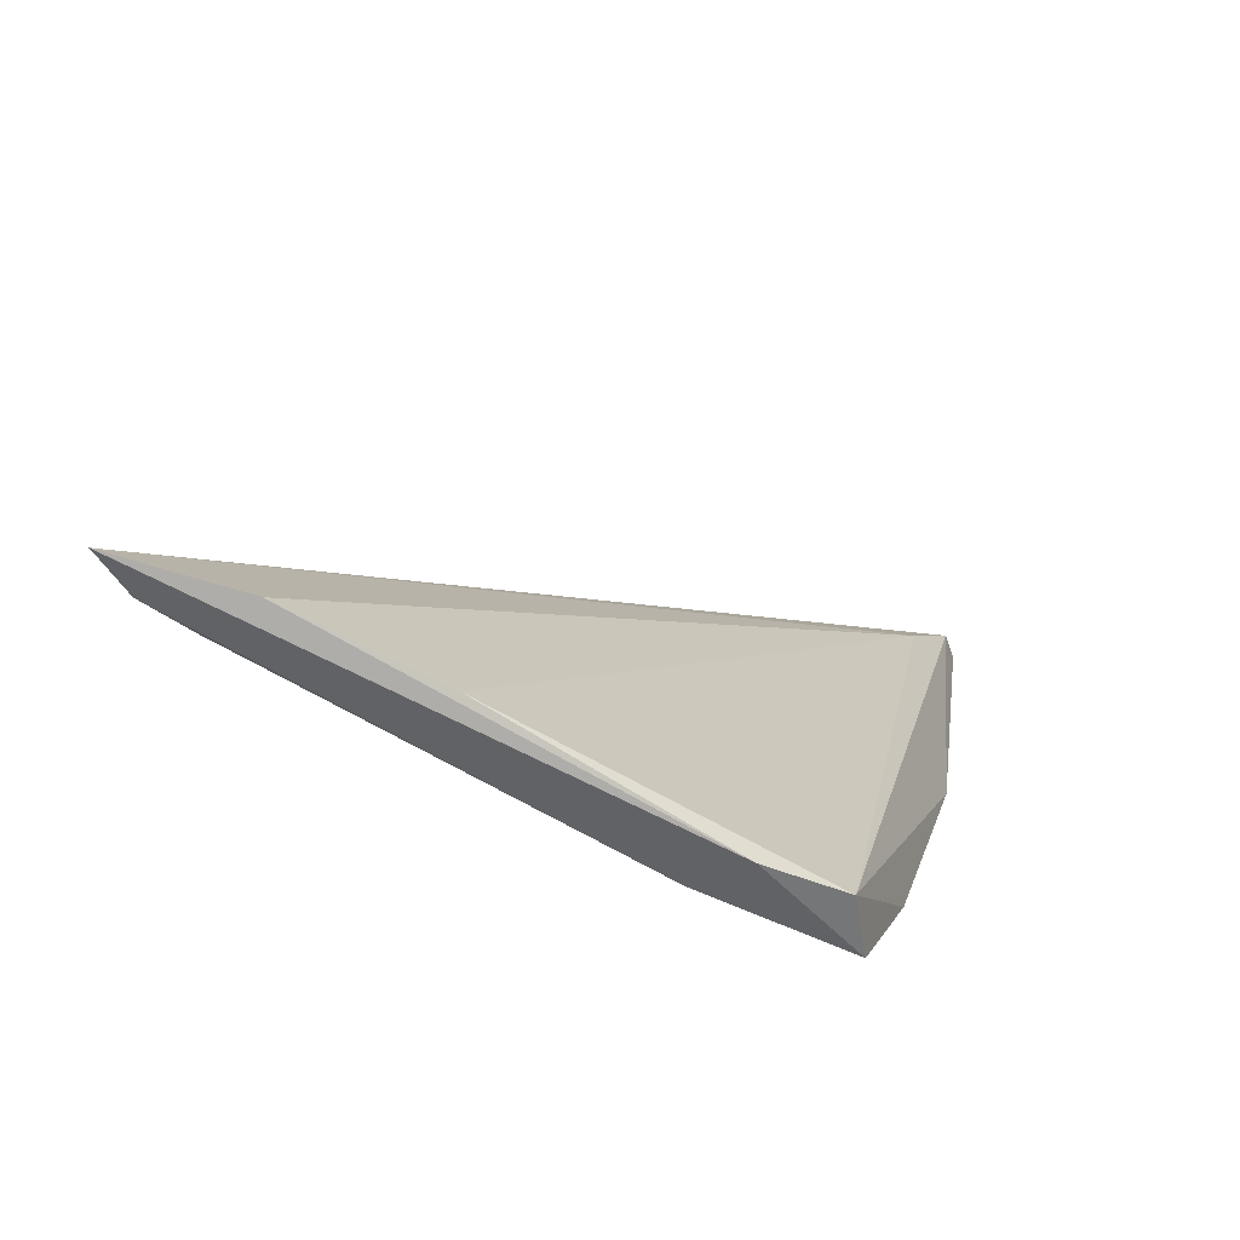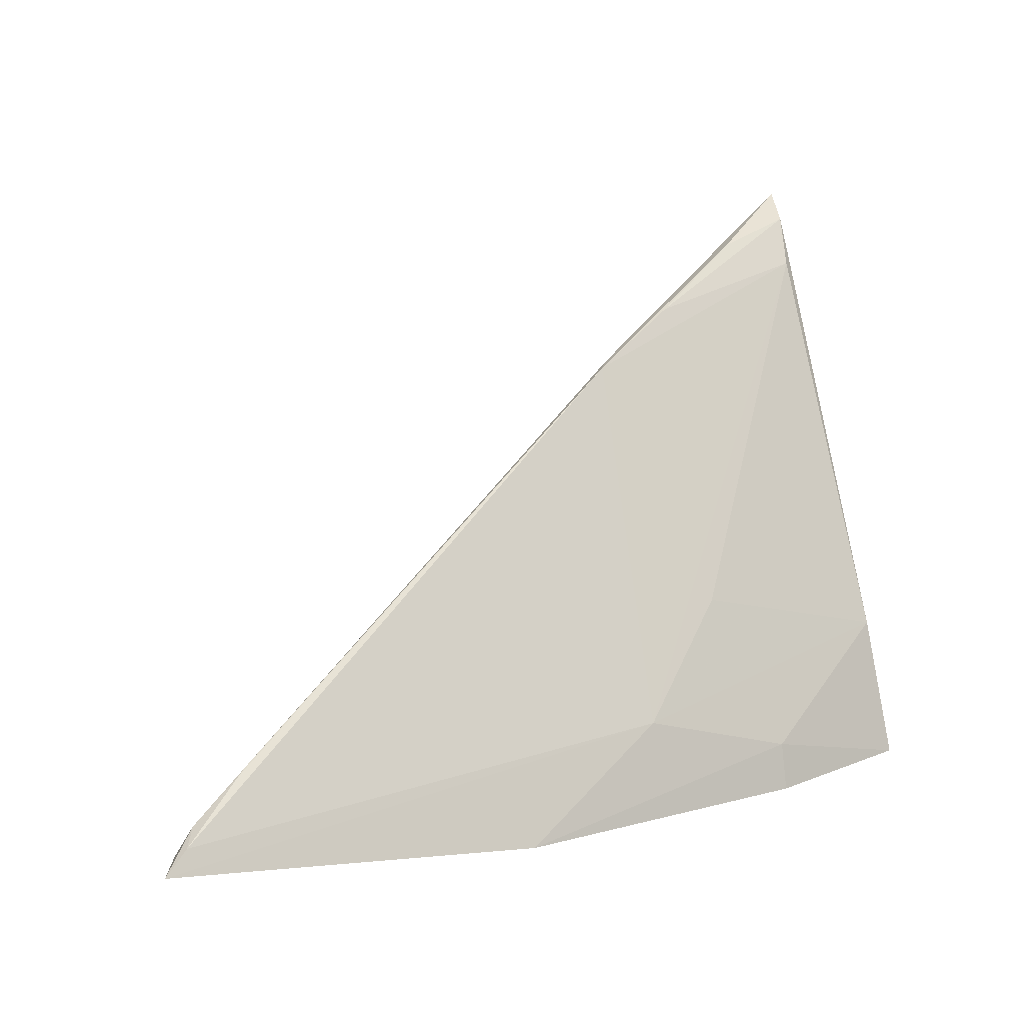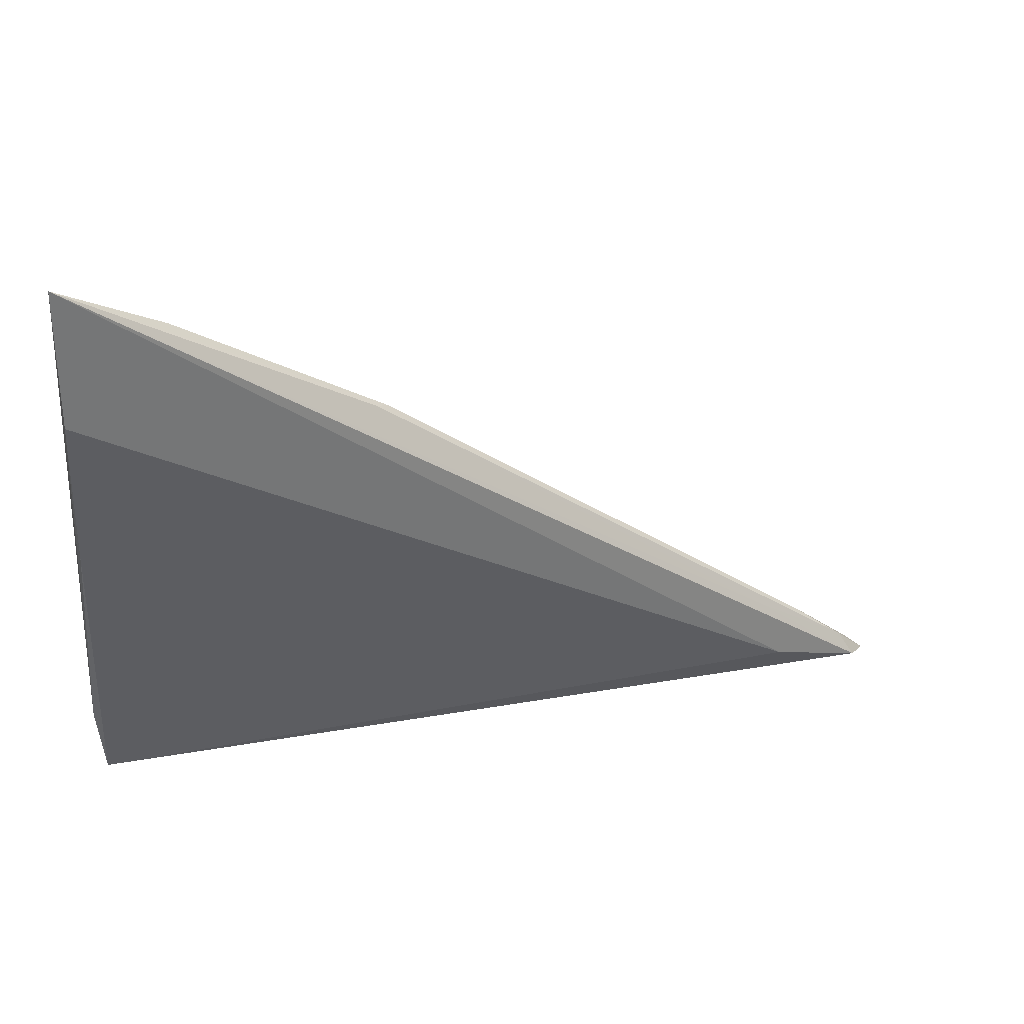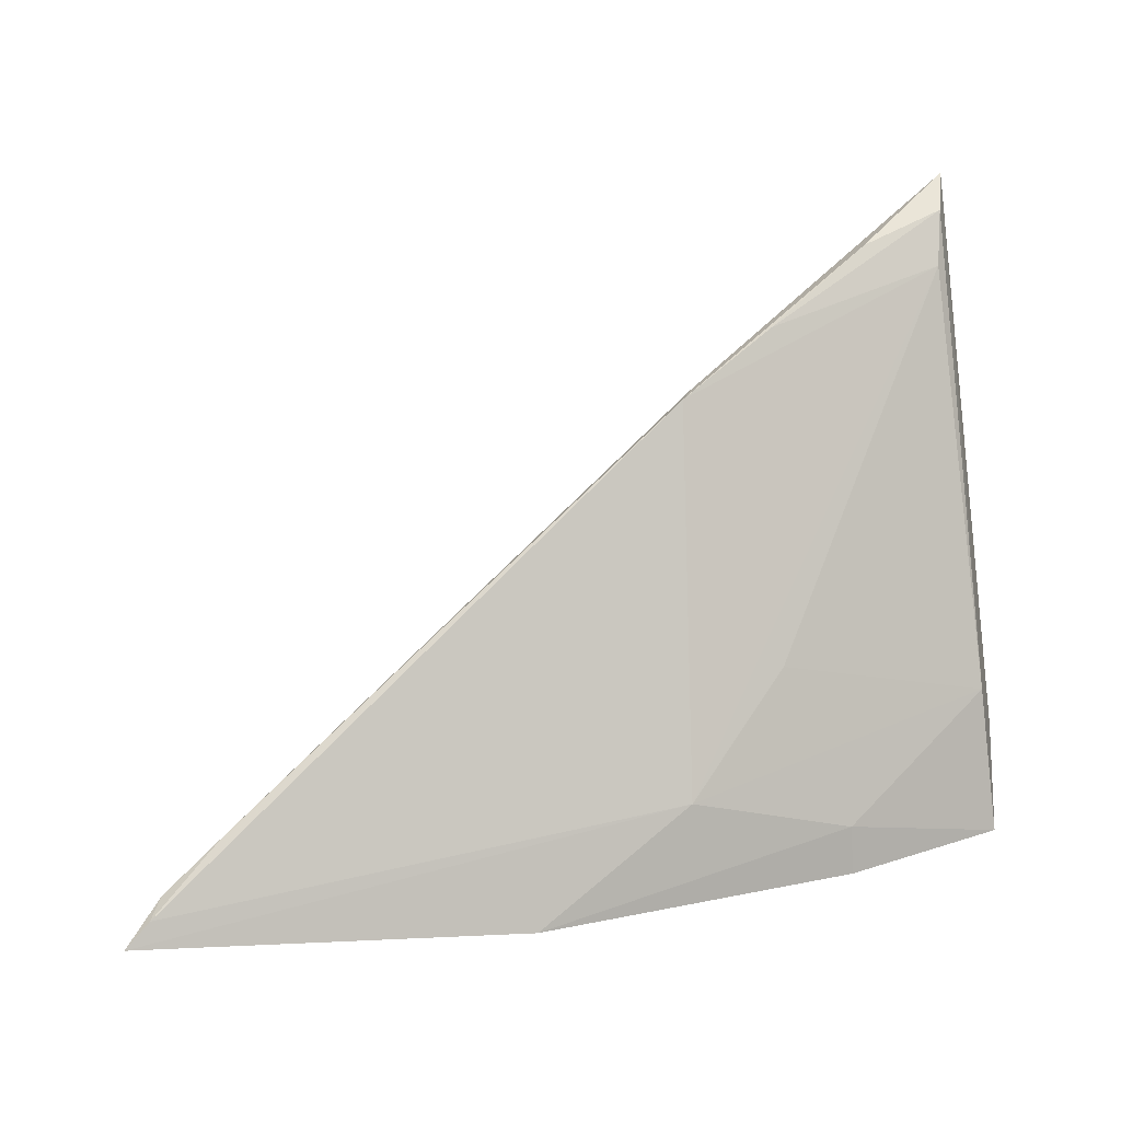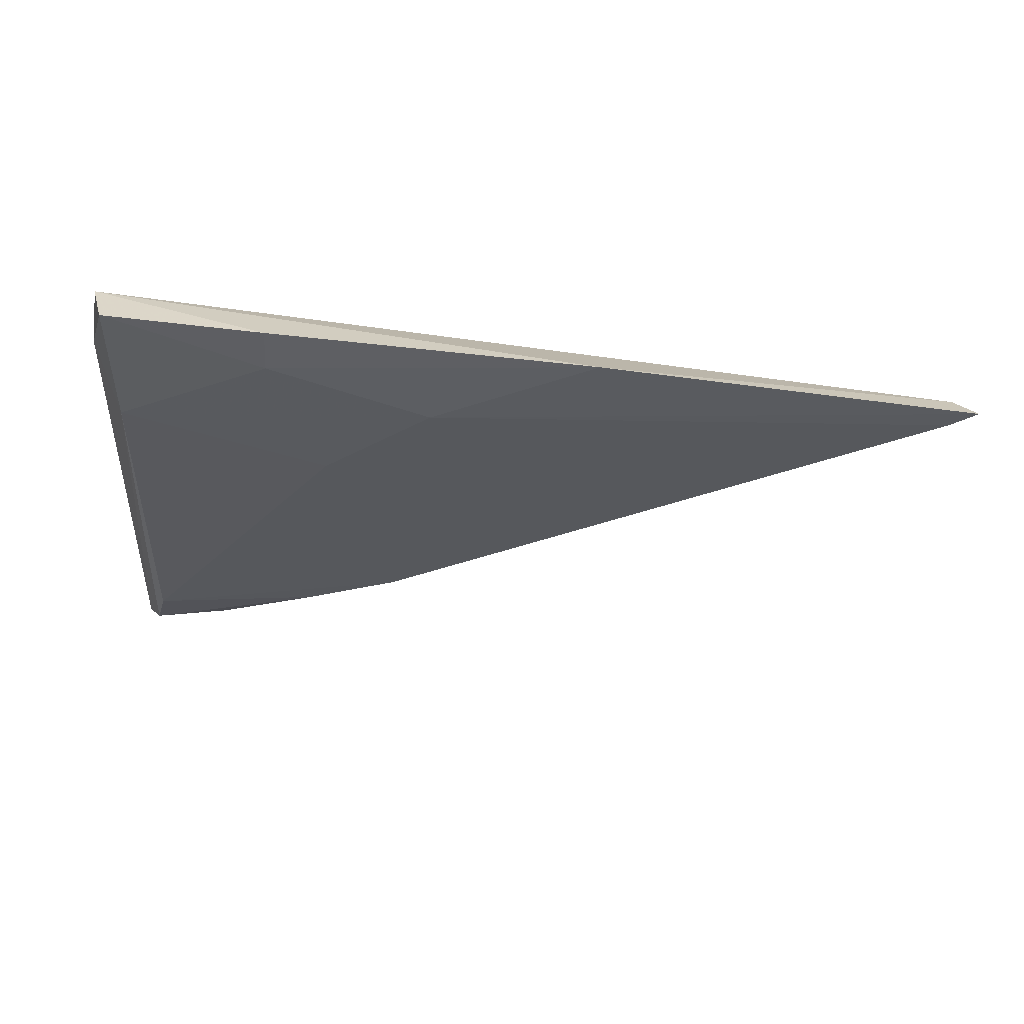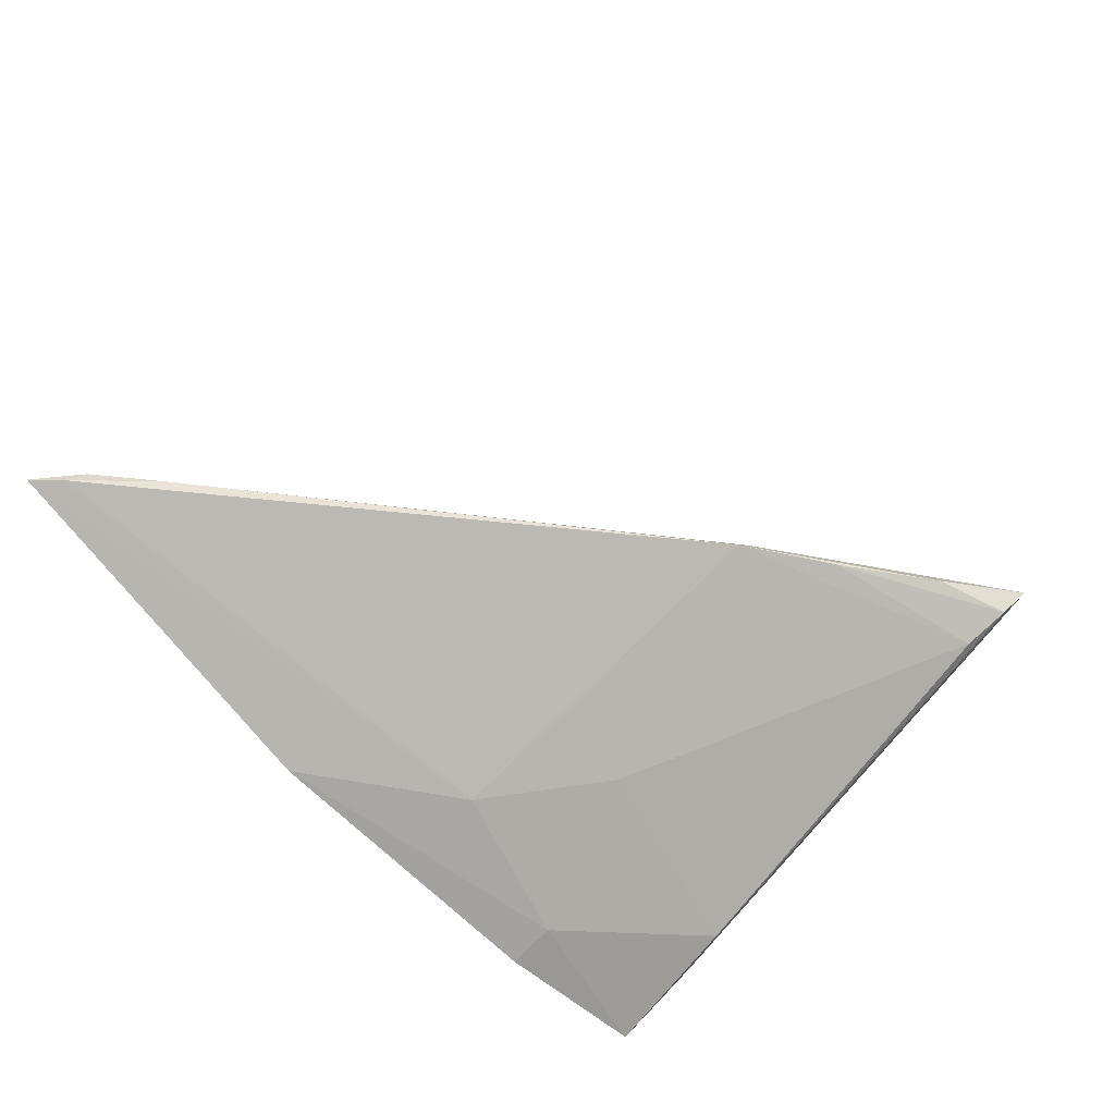
<metadata>
{"format":"obj","ext":"obj","renderer":"f3d","projection":"perspective","resolution":1024,"background":"white","views":[{"elev":17.4,"azim":104.4,"up":"+Y"},{"elev":12.5,"azim":-28.9,"up":"+Z"},{"elev":21.7,"azim":170.8,"up":"+Z"},{"elev":24.1,"azim":-15.1,"up":"+Z"},{"elev":-53.7,"azim":176.6,"up":"+Y"},{"elev":-67.3,"azim":-46.7,"up":"+Y"}]}
</metadata>
<code>
v 0.104 0.0001301 0.118
v 0.1027 -0.00291 0.1162
v 0.1035 -0.01575 0.07596
v 0.04122 -0.02286 0.07797
v 0.08196 -0.009149 0.1062
v 0.04961 -0.01872 0.08003
v 0.1025 -0.01975 0.07548
v 0.09673 -0.003933 0.1144
v 0.04267 -0.02073 0.07846
v 0.1038 -0.001969 0.1081
v 0.102 -0.01691 0.08539
v 0.1042 -0.01424 0.08106
v 0.06795 -0.02366 0.07523
v 0.089 -0.006917 0.11
v 0.08279 -0.008222 0.1065
v 0.04808 -0.01979 0.08336
v 0.1037 -0.006356 0.09717
v 0.09091 -0.02182 0.07499
v 0.07938 -0.02098 0.08179
v 0.05136 -0.0181 0.08469
v 0.04393 -0.02087 0.08034
v 0.043 -0.02223 0.07945
v 0.09095 -0.02108 0.0783
v 0.1019 -0.004995 0.1128
v 0.04737 -0.02012 0.08283
v 0.08701 -0.01704 0.08917
f 8 2 1
f 8 1 5
f 9 1 6
f 9 6 3
f 10 6 1
f 11 1 2
f 12 7 3
f 12 11 7
f 12 1 11
f 12 10 1
f 13 9 3
f 13 4 9
f 14 8 5
f 14 2 8
f 15 5 1
f 16 5 15
f 17 3 6
f 17 6 10
f 17 12 3
f 17 10 12
f 18 13 3
f 18 3 7
f 19 4 13
f 20 15 1
f 20 1 9
f 21 9 4
f 21 20 9
f 21 16 15
f 21 15 20
f 22 19 5
f 22 4 19
f 22 21 4
f 23 18 7
f 23 7 11
f 23 11 19
f 23 19 13
f 23 13 18
f 24 14 5
f 24 5 19
f 24 2 14
f 24 11 2
f 25 22 5
f 25 5 16
f 25 16 21
f 25 21 22
f 26 24 19
f 26 19 11
f 26 11 24

</code>
